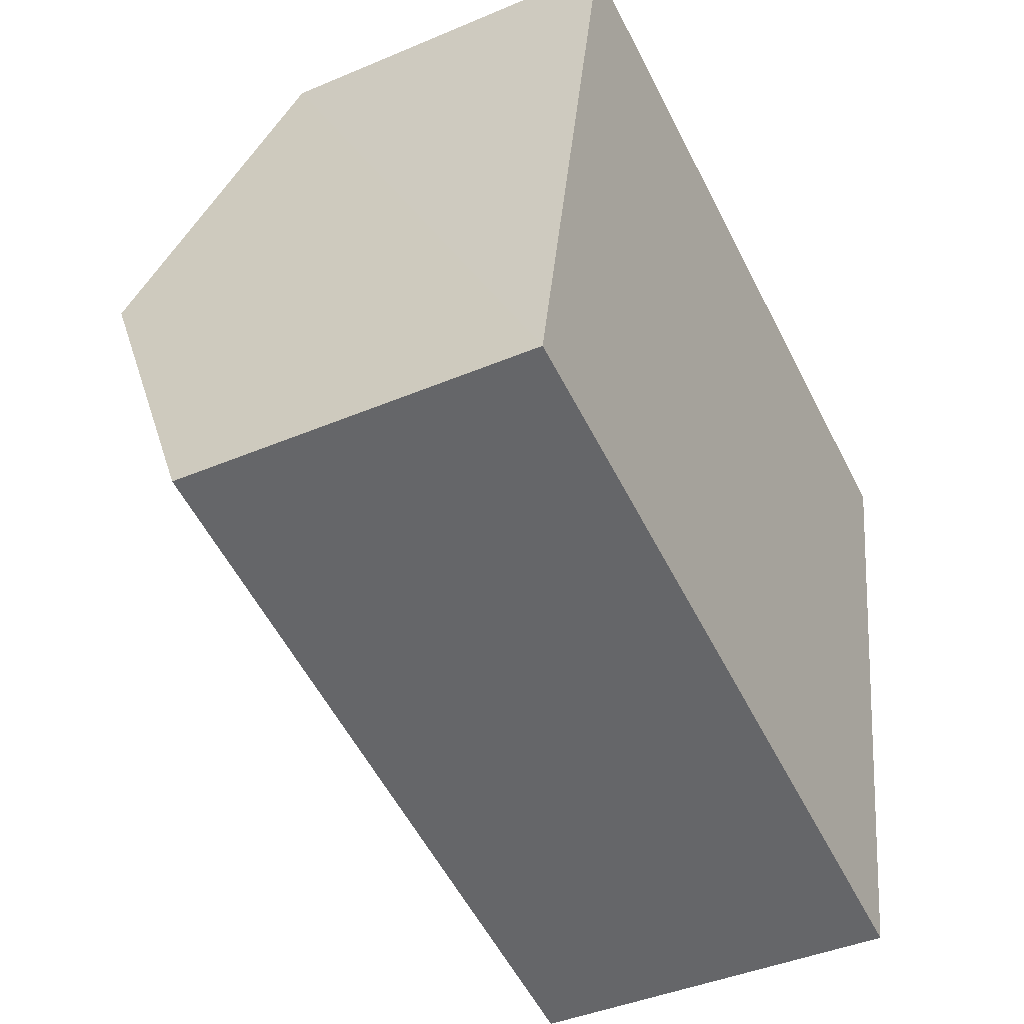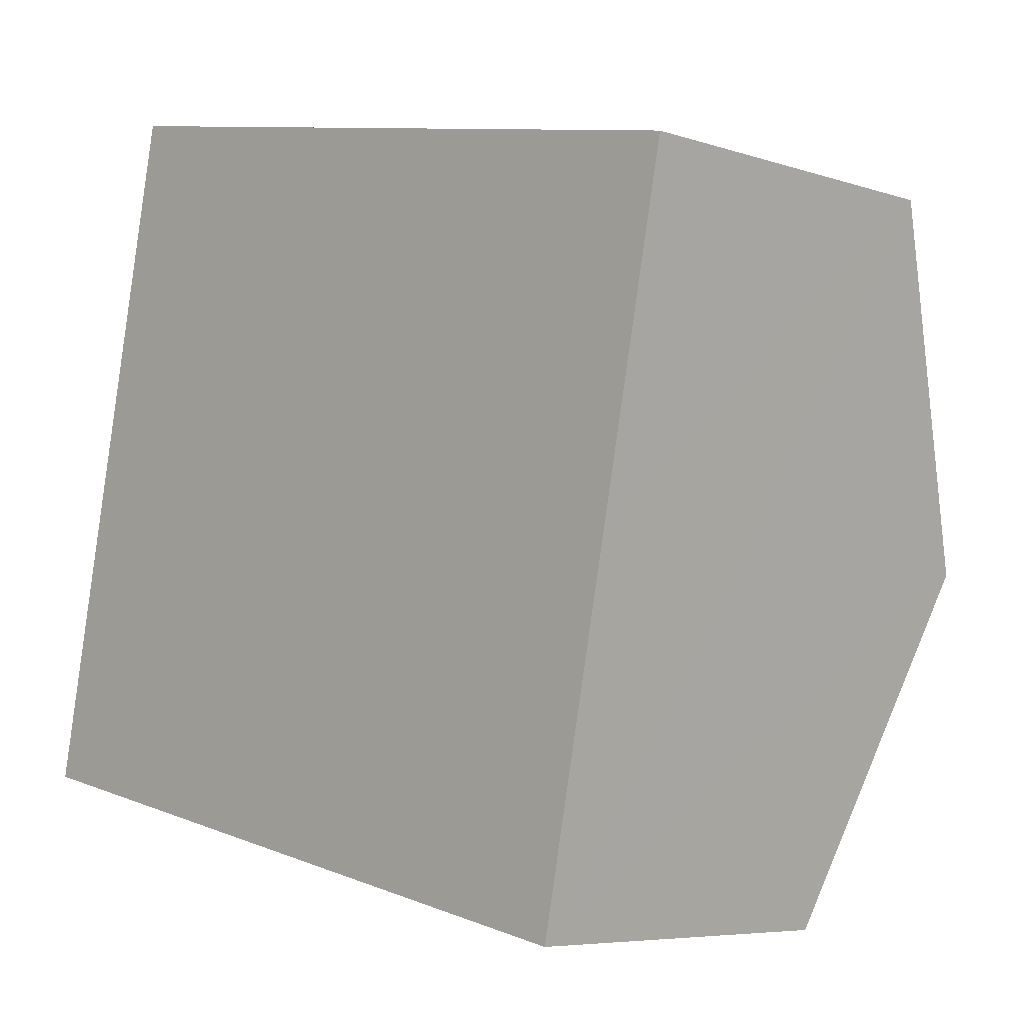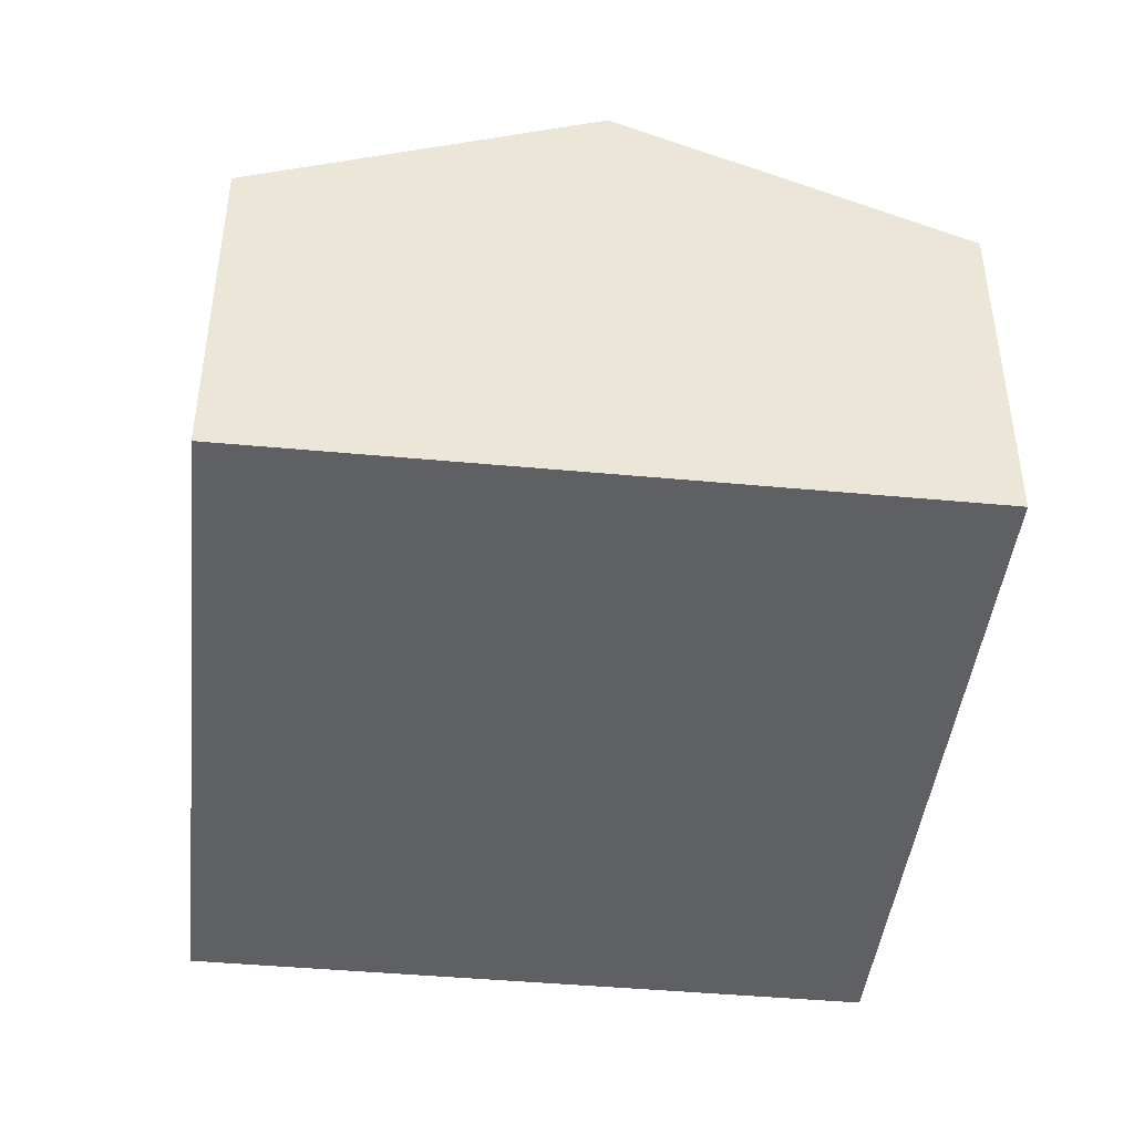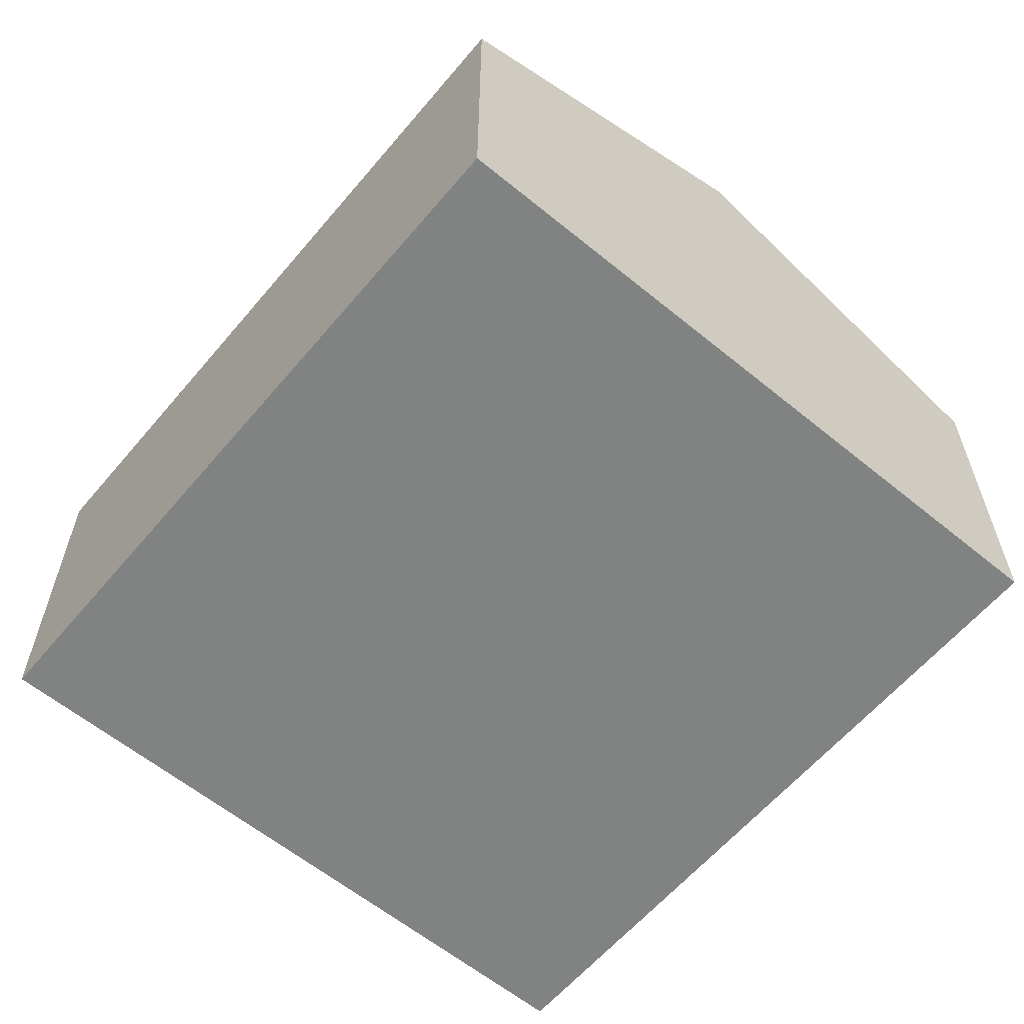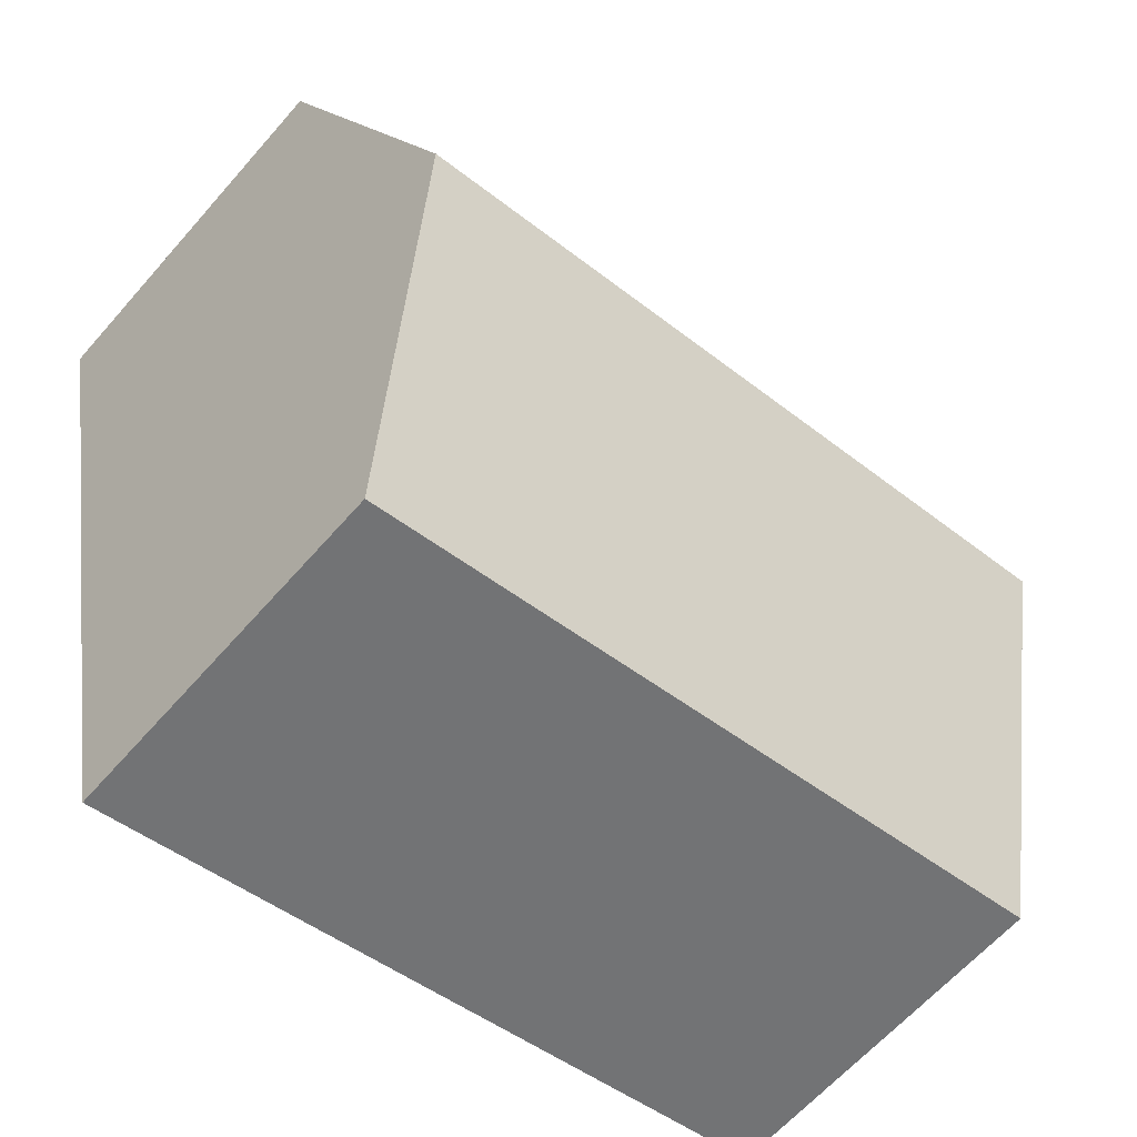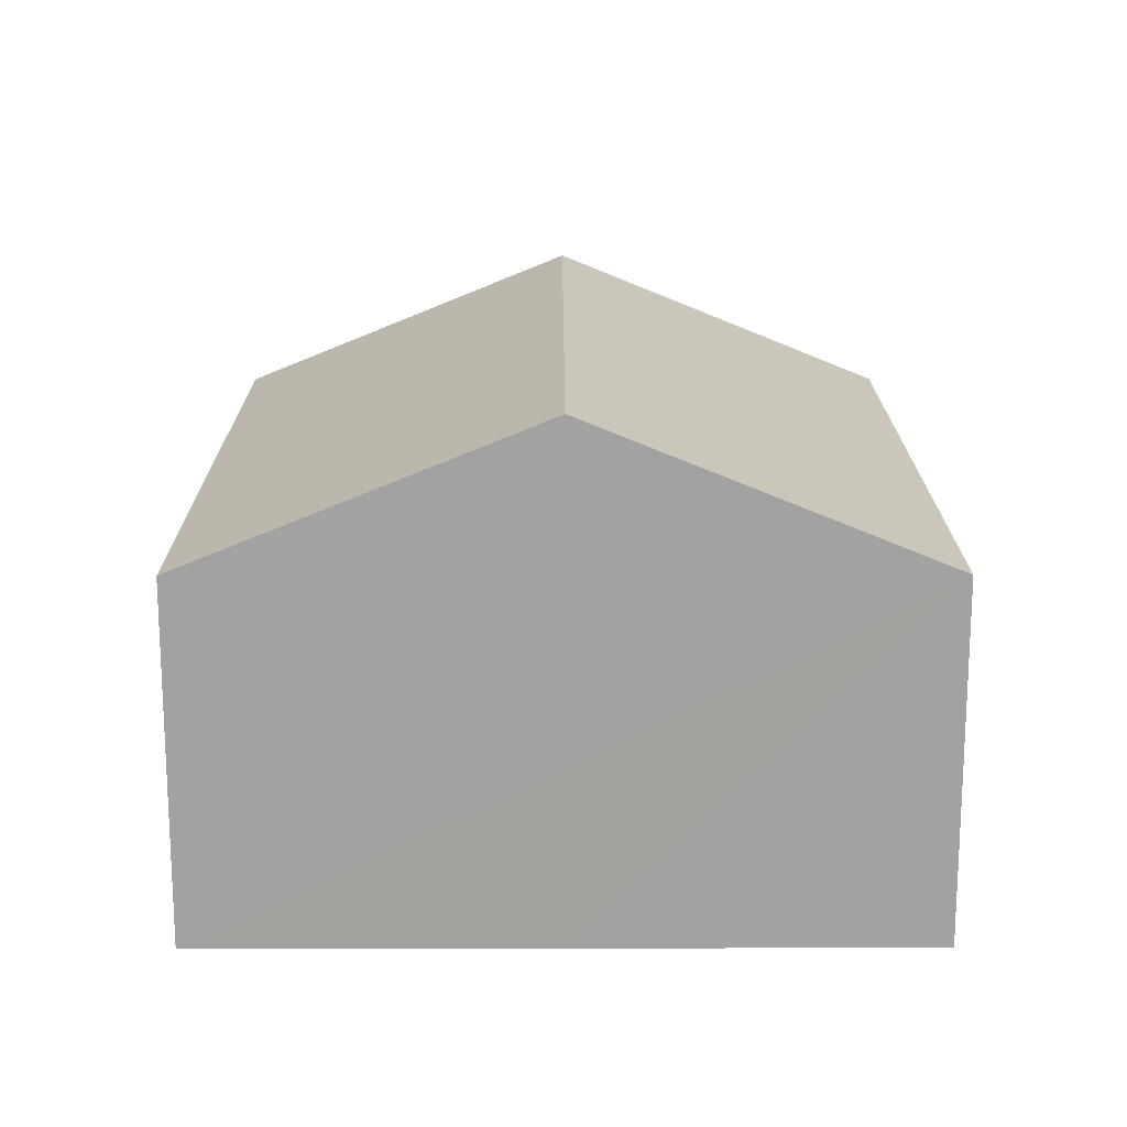
<metadata>
{"format":"obj","ext":"obj","renderer":"f3d","projection":"perspective","resolution":1024,"background":"white","views":[{"elev":-42.2,"azim":-63.0,"up":"+Z"},{"elev":-6.4,"azim":45.6,"up":"+Z"},{"elev":-44.0,"azim":95.2,"up":"+Y"},{"elev":-60.6,"azim":61.5,"up":"+Y"},{"elev":-62.9,"azim":138.9,"up":"+Z"},{"elev":17.4,"azim":-78.8,"up":"+Y"}]}
</metadata>
<code>
v  3.498 1.703 -0.707
v  0.336 2.391 1.659
v  3.834 2.391 0.952
v  0 1.703 1.043e-16
v  4.169 1.703 2.611
v  0.671 1.703 3.318
v  3.498 4.329e-17 -0.707
v  0 0 0
v  0.336 -1.016e-16 1.659
v  0.671 -2.032e-16 3.318
v  4.169 -1.599e-16 2.611
v  3.834 -5.829e-17 0.952
g defaultobject
f 1 2 3
f 2 1 4
f 2 5 3
f 5 2 6
f 7 4 1
f 4 7 8
f 8 2 4
f 2 8 6
f 6 8 9
f 6 9 10
f 10 5 6
f 5 10 11
f 3 7 1
f 7 3 5
f 7 5 12
f 12 5 11
f 9 11 10
f 11 9 8
f 11 8 7
f 11 7 12

</code>
